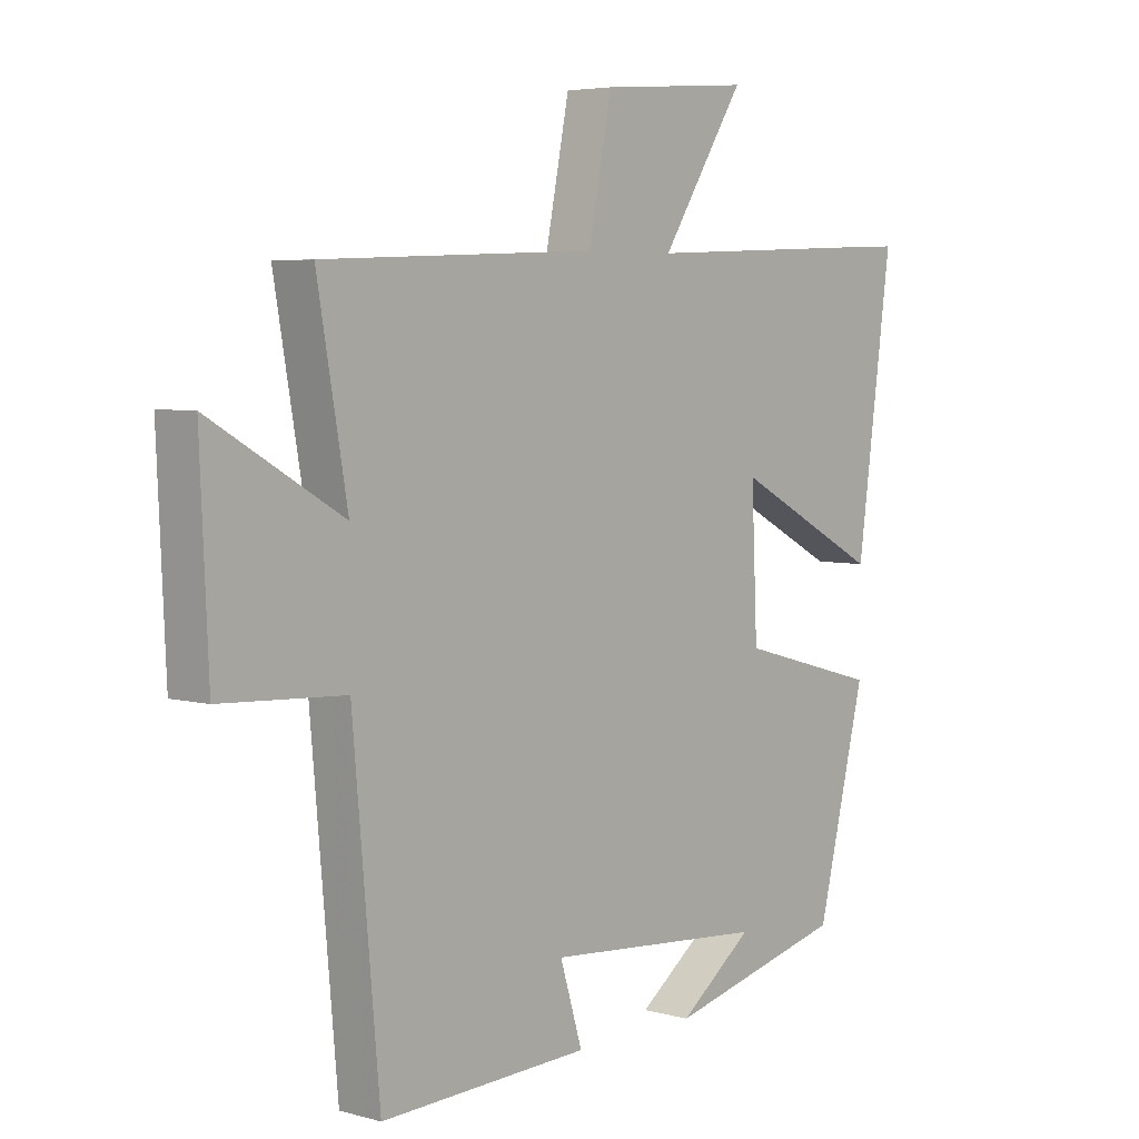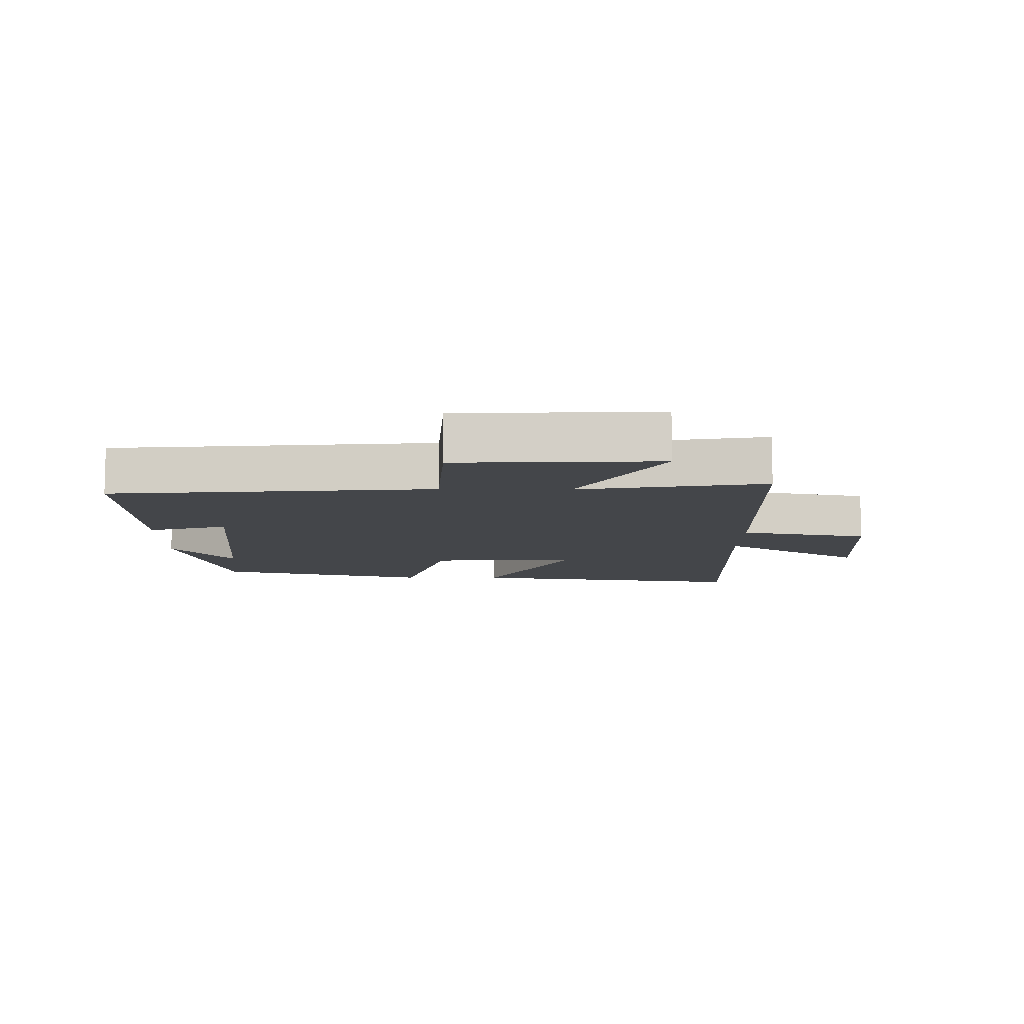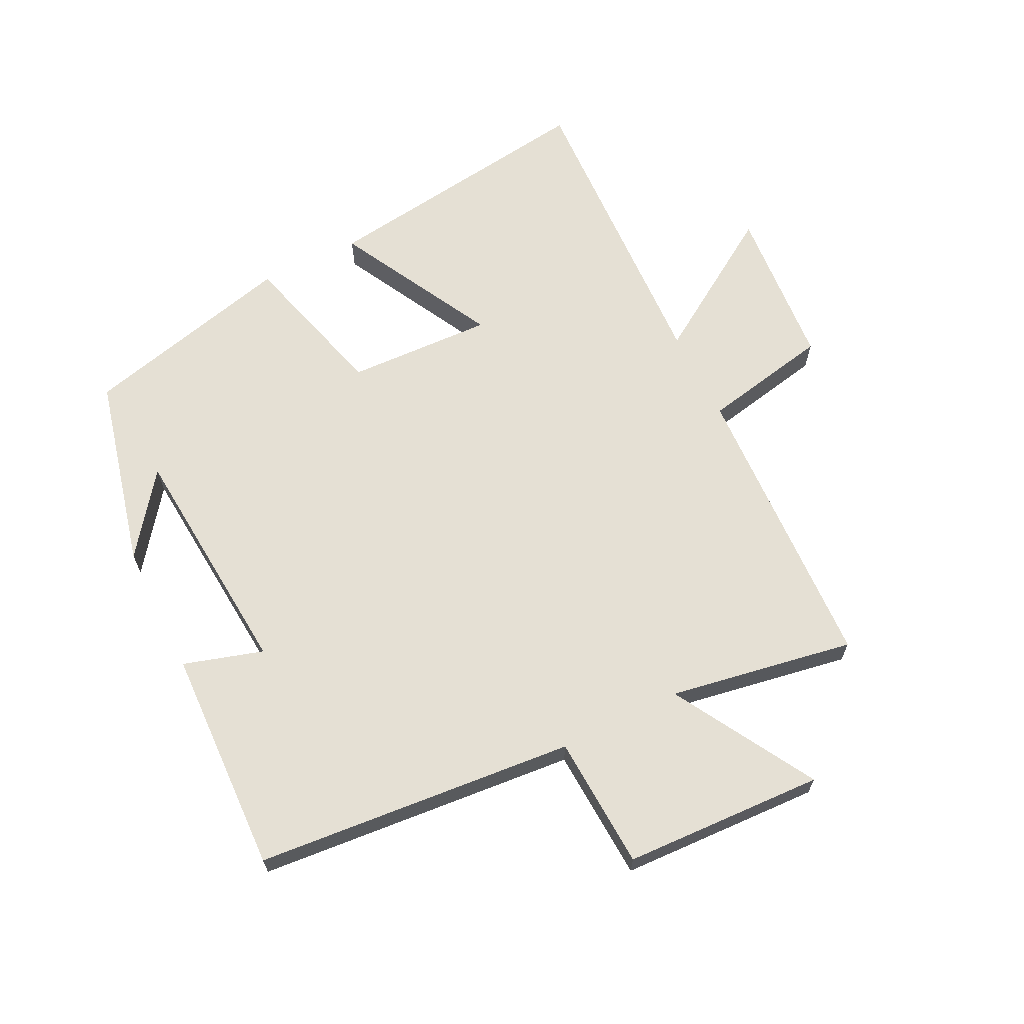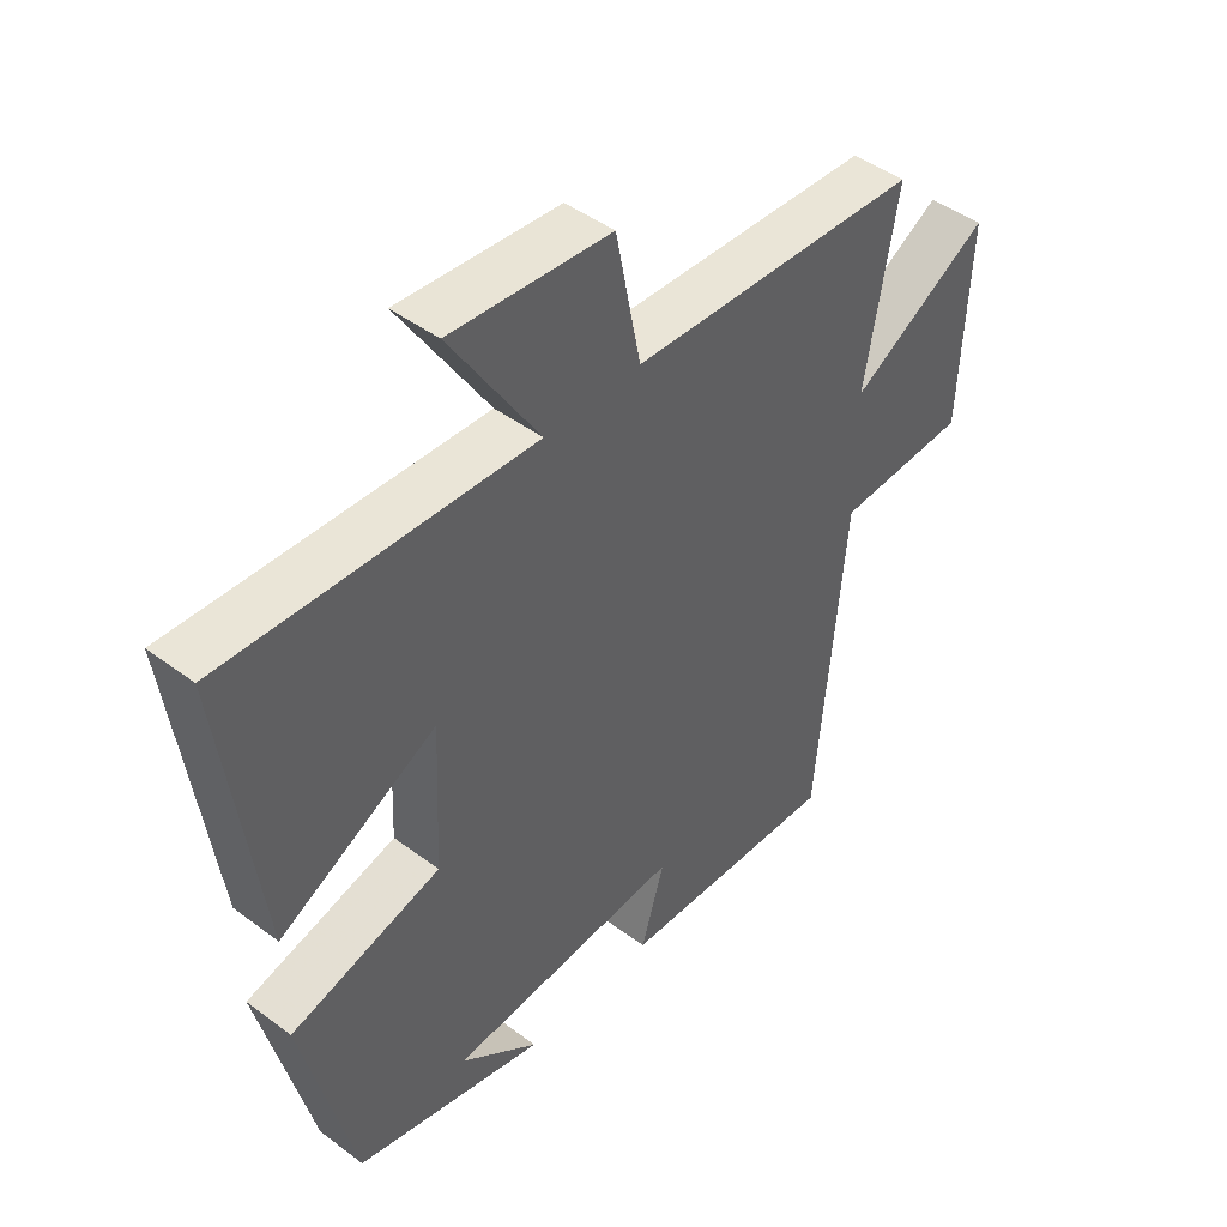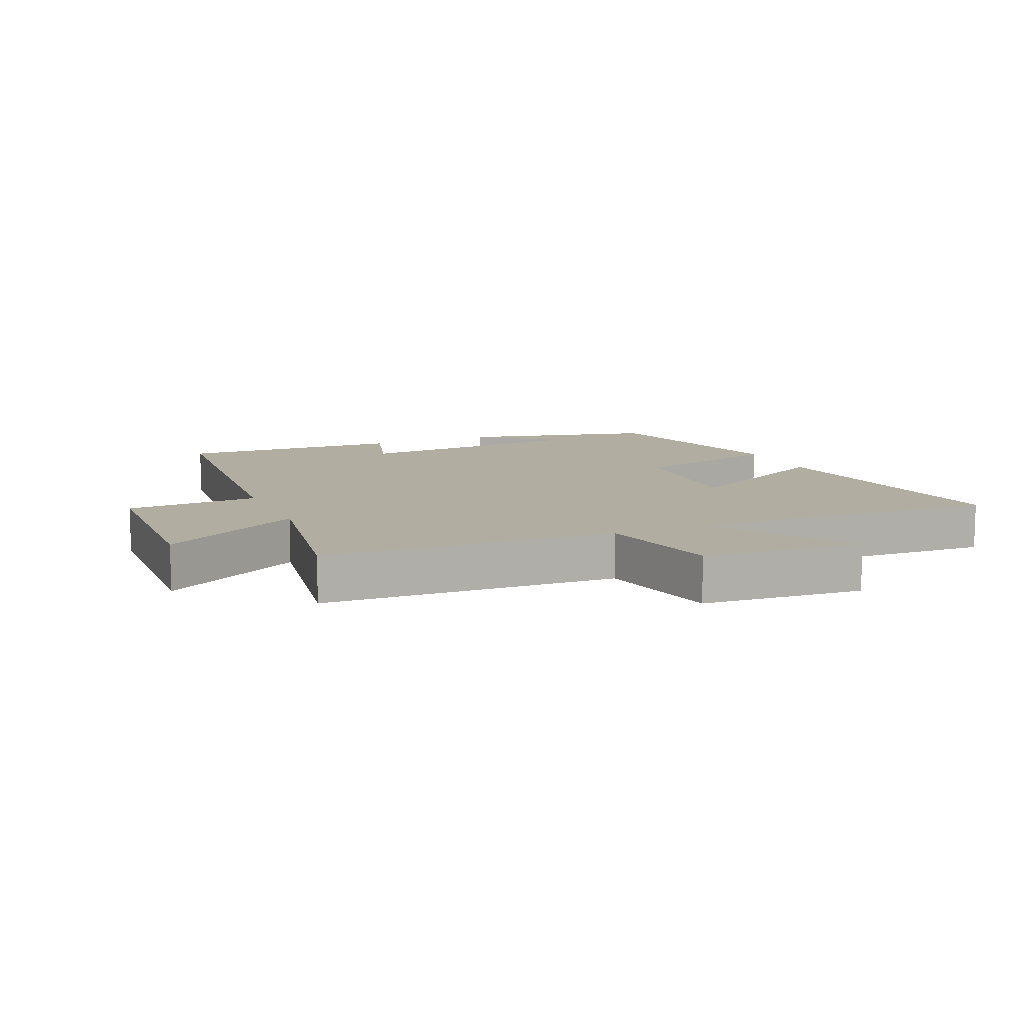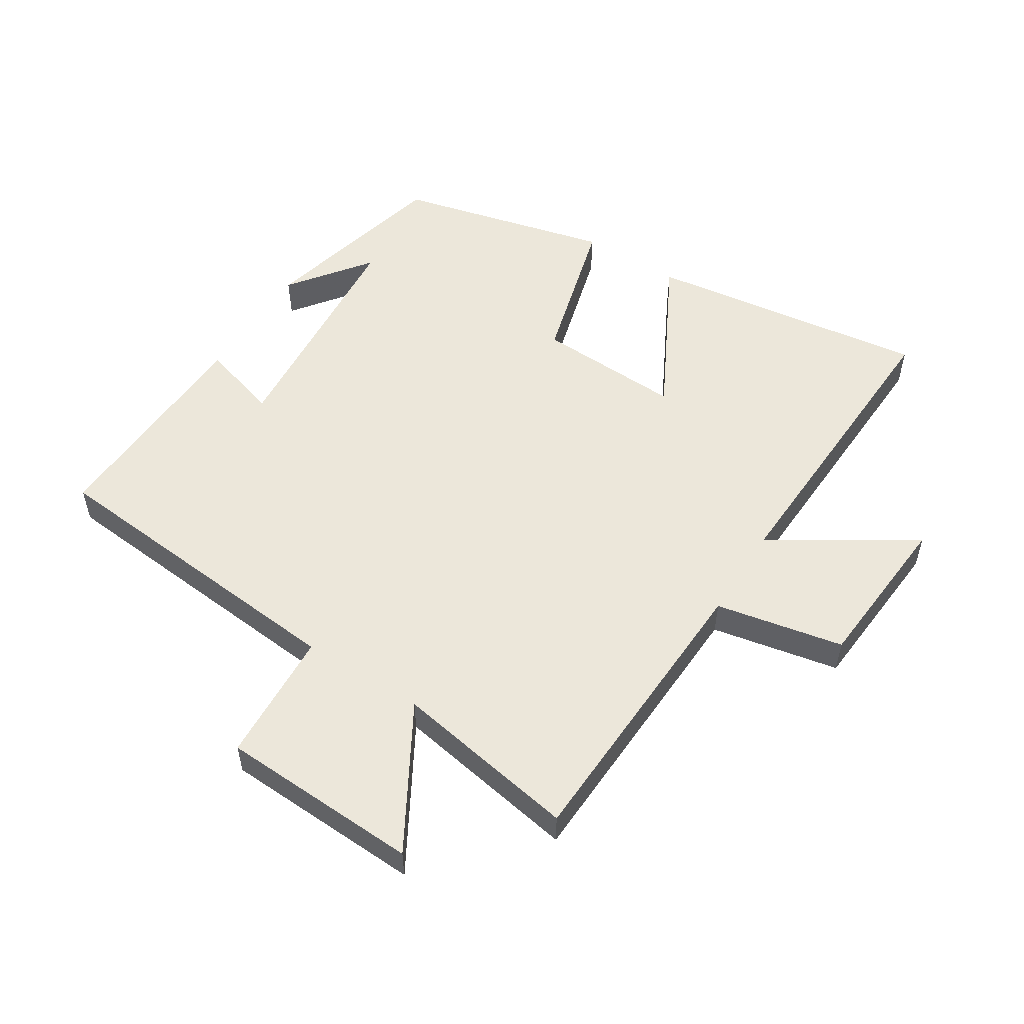
<metadata>
{"format":"obj","ext":"obj","renderer":"f3d","projection":"perspective","resolution":1024,"background":"white","views":[{"elev":4.9,"azim":-48.9,"up":"+Z"},{"elev":-9.4,"azim":-90.7,"up":"+Y"},{"elev":65.7,"azim":-116.5,"up":"+Y"},{"elev":45.1,"azim":130.9,"up":"+Z"},{"elev":10.5,"azim":-23.6,"up":"+Y"},{"elev":53.7,"azim":-57.7,"up":"+Y"}]}
</metadata>
<code>
v -0.455 0.07 -0.514
v -0.5 0.07 -0.01
v -0.71 0.07 0.001
v -0.724 0.07 0.317
v -0.5 0.07 0.188
v -0.551 0.07 0.48
v -0.085 0.07 0.5
v -0.045 0.07 0.702
v 0.211 0.07 0.722
v 0.069 0.07 0.5
v 0.56 0.07 0.521
v 0.5 0.07 0.076
v 0.249 0.07 0.208
v 0.259 0.07 -0.022
v 0.5 0.07 -0.088
v 0.417 0.07 -0.425
v 0.112 0.07 -0.5
v 0.238 0.07 -0.405
v -0.138 0.07 -0.375
v -0.1 0.07 -0.5
v -0.455 0 -0.514
v -0.5 0 -0.01
v -0.71 0 0.001
v -0.724 0 0.317
v -0.5 0 0.188
v -0.551 0 0.48
v -0.085 0 0.5
v -0.045 0 0.702
v 0.211 0 0.722
v 0.069 0 0.5
v 0.56 0 0.521
v 0.5 0 0.076
v 0.249 0 0.208
v 0.259 0 -0.022
v 0.5 0 -0.088
v 0.417 0 -0.425
v 0.112 0 -0.5
v 0.238 0 -0.405
v -0.138 0 -0.375
v -0.1 0 -0.5
f 19 20 1 2
f 18 19 2
f 16 17 18
f 14 15 16 18
f 13 14 18 2
f 10 11 12 13
f 10 13 2 3
f 7 8 9 10
f 5 6 7 10
f 5 10 3
f 3 4 5
f 22 21 40 39
f 22 39 38
f 38 37 36
f 38 36 35 34
f 22 38 34 33
f 33 32 31 30
f 23 22 33 30
f 30 29 28 27
f 30 27 26 25
f 23 30 25
f 25 24 23
f 1 21 22 2
f 2 22 23 3
f 3 23 24 4
f 4 24 25 5
f 5 25 26 6
f 6 26 27 7
f 7 27 28 8
f 8 28 29 9
f 9 29 30 10
f 10 30 31 11
f 11 31 32 12
f 12 32 33 13
f 13 33 34 14
f 14 34 35 15
f 15 35 36 16
f 16 36 37 17
f 17 37 38 18
f 18 38 39 19
f 19 39 40 20
f 20 40 21 1

</code>
